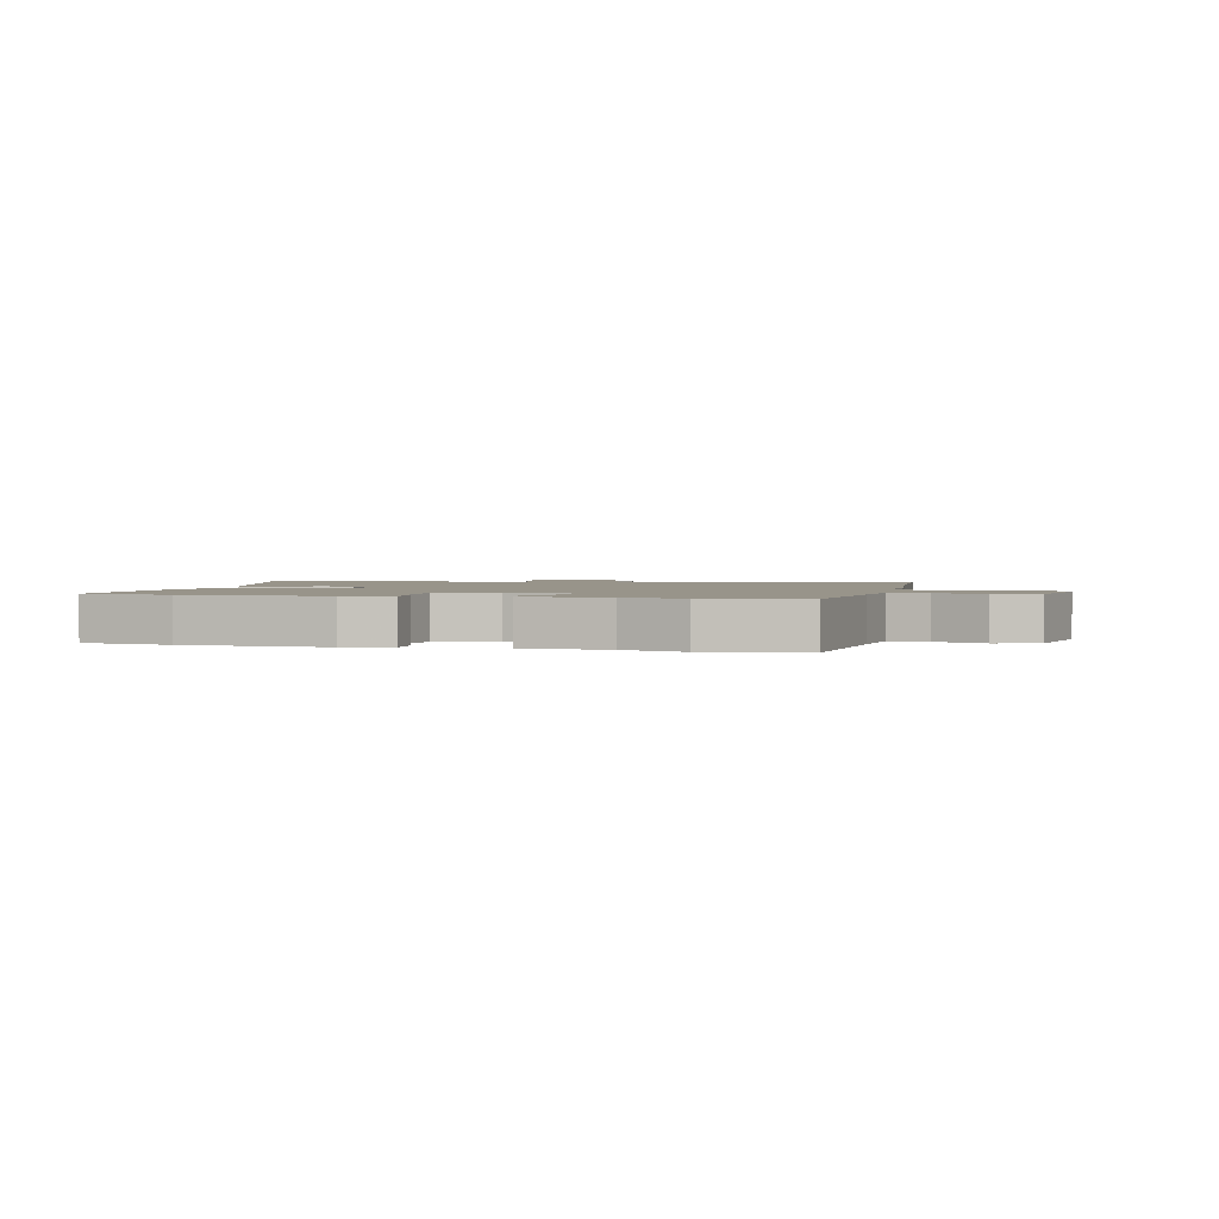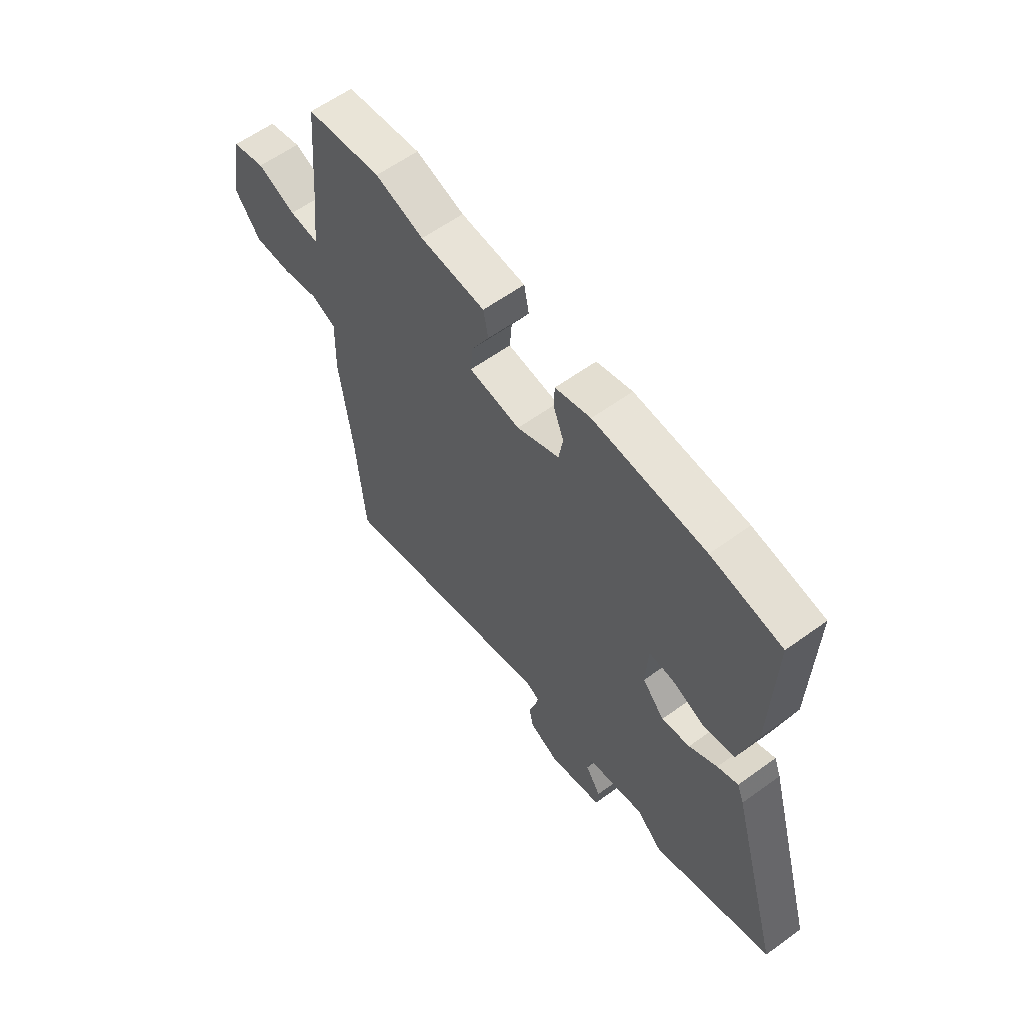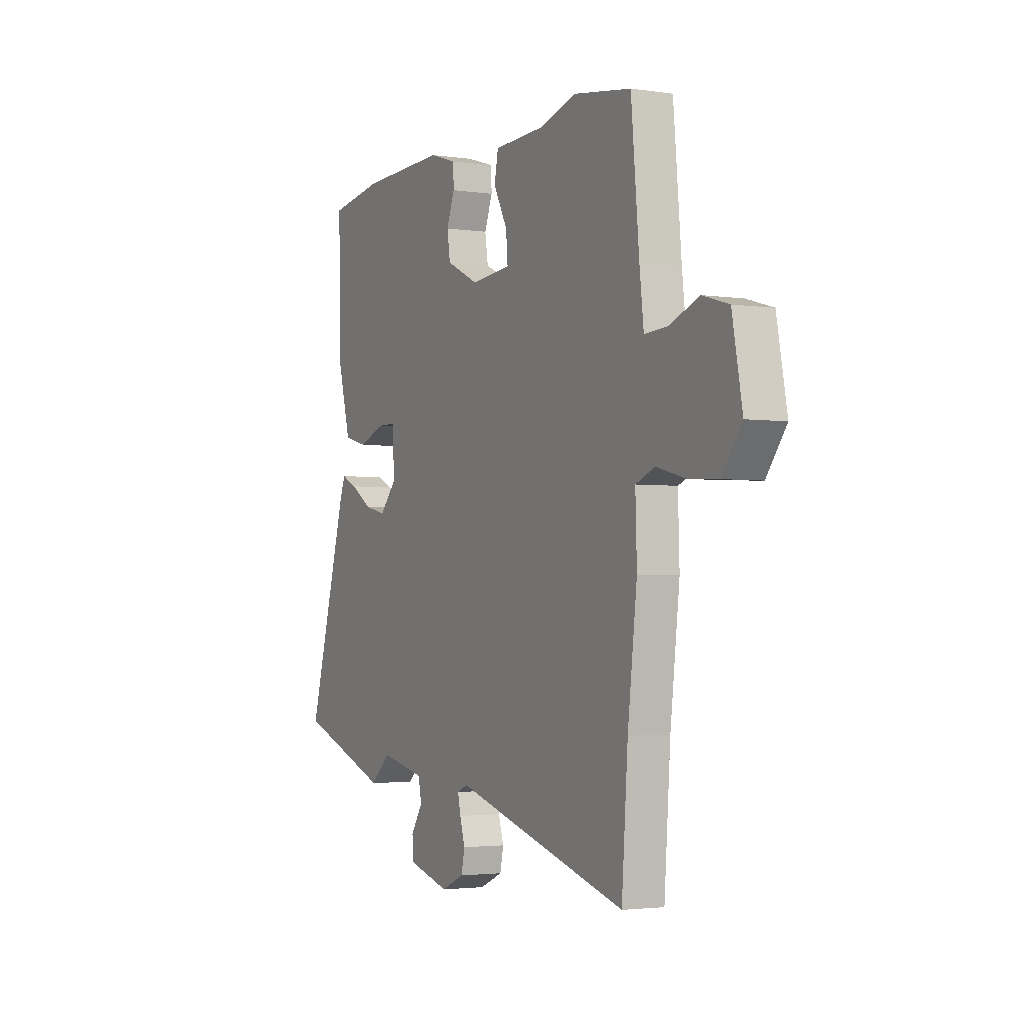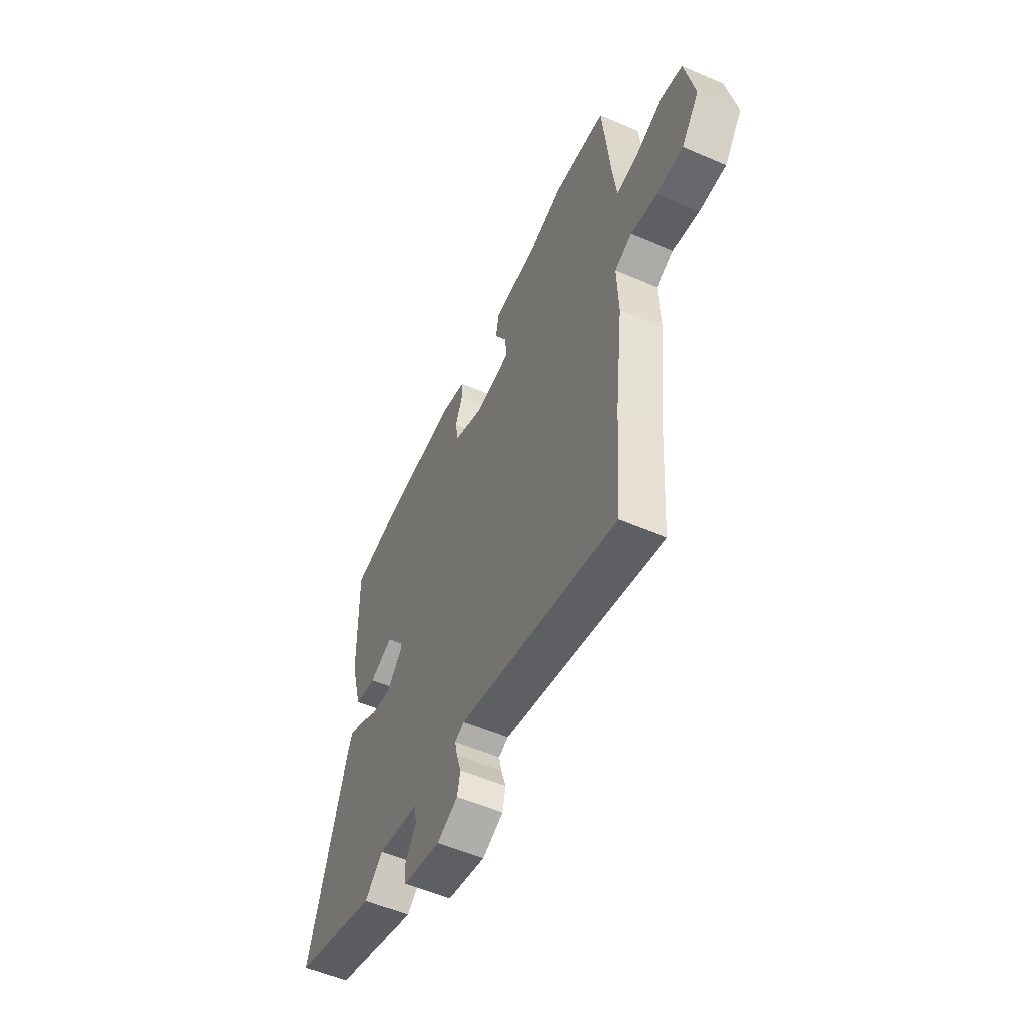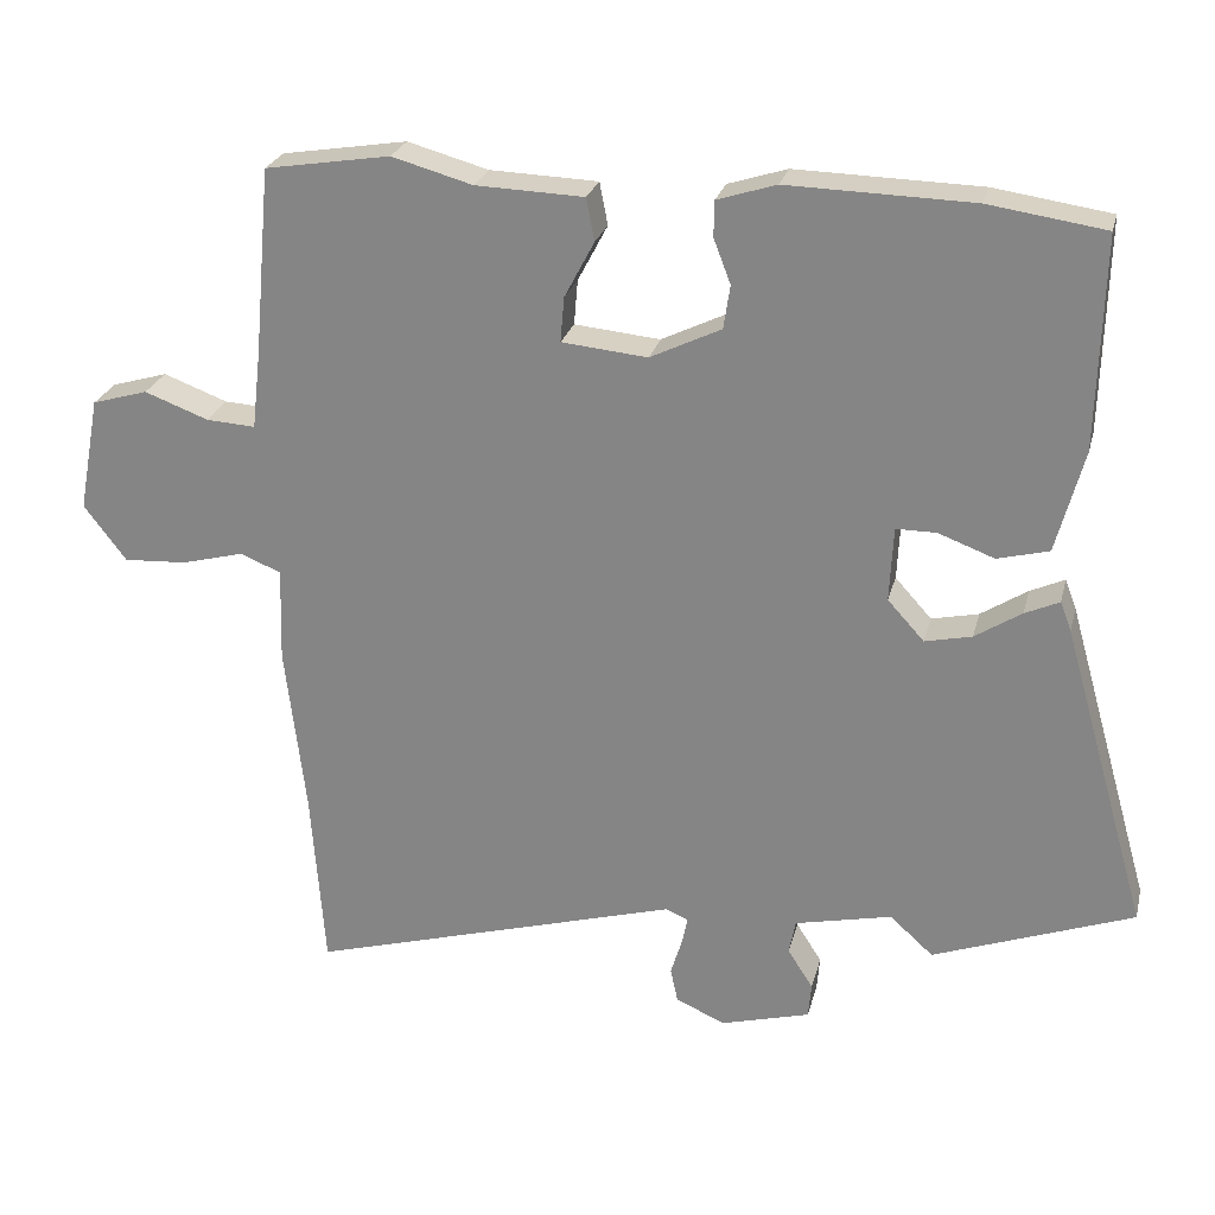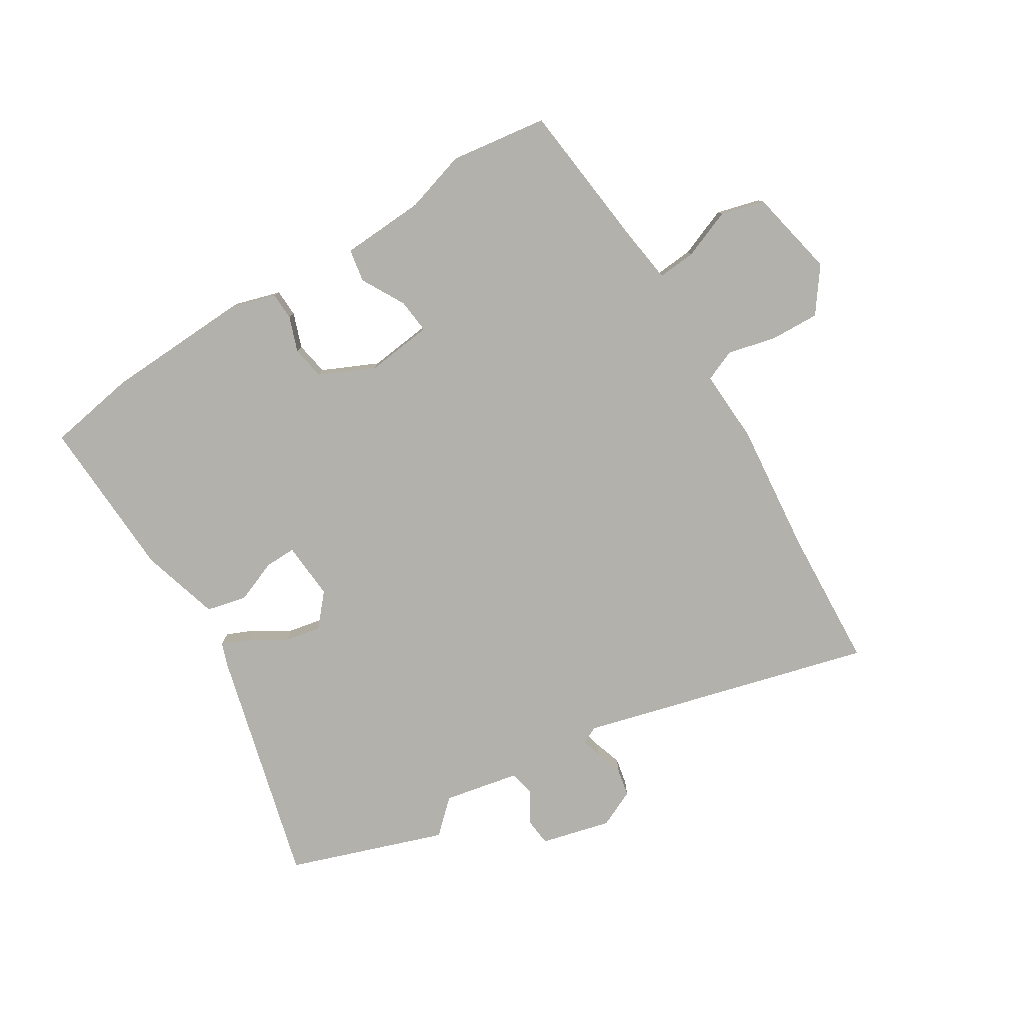
<metadata>
{"format":"obj","ext":"obj","renderer":"f3d","projection":"perspective","resolution":1024,"background":"white","views":[{"elev":1.8,"azim":14.9,"up":"+Y"},{"elev":60.7,"azim":-126.4,"up":"+Z"},{"elev":-2.8,"azim":62.9,"up":"+Z"},{"elev":-55.6,"azim":65.6,"up":"+Z"},{"elev":25.2,"azim":-166.3,"up":"+Z"},{"elev":-78.9,"azim":32.8,"up":"+Y"}]}
</metadata>
<code>
v -0.548 0.07 0.493
v -0.392 0.07 0.516
v -0.144 0.07 0.522
v -0.065 0.07 0.497
v -0.064 0.07 0.449
v -0.087 0.07 0.389
v -0.078 0.07 0.331
v 0.017 0.07 0.285
v 0.132 0.07 0.296
v 0.127 0.07 0.356
v 0.087 0.07 0.432
v 0.098 0.07 0.489
v 0.243 0.07 0.494
v 0.351 0.07 0.524
v 0.519 0.07 0.497
v 0.542 0.07 0.244
v 0.554 0.07 0.141
v 0.62 0.07 0.145
v 0.706 0.07 0.177
v 0.781 0.07 0.155
v 0.81 0.07 0.001
v 0.753 0.07 -0.074
v 0.668 0.07 -0.069
v 0.584 0.07 -0.047
v 0.529 0.07 -0.069
v 0.533 0.07 -0.196
v 0.506 0.07 -0.423
v 0.488 0.07 -0.669
v -0.014 0.07 -0.524
v -0.044 0.07 -0.537
v -0.036 0.07 -0.575
v -0.021 0.07 -0.624
v -0.031 0.07 -0.67
v -0.097 0.07 -0.699
v -0.217 0.07 -0.666
v -0.221 0.07 -0.619
v -0.187 0.07 -0.566
v -0.196 0.07 -0.52
v -0.326 0.07 -0.491
v -0.384 0.07 -0.543
v -0.652 0.07 -0.444
v -0.536 0.07 -0.036
v -0.521 0.07 0.003
v -0.475 0.07 -0.018
v -0.413 0.07 -0.058
v -0.35 0.07 -0.072
v -0.301 0.07 -0.018
v -0.306 0.07 0.082
v -0.36 0.07 0.082
v -0.435 0.07 0.054
v -0.504 0.07 0.072
v -0.541 0.07 0.21
v -0.548 0 0.493
v -0.392 0 0.516
v -0.144 0 0.522
v -0.065 0 0.497
v -0.064 0 0.449
v -0.087 0 0.389
v -0.078 0 0.331
v 0.017 0 0.285
v 0.132 0 0.296
v 0.127 0 0.356
v 0.087 0 0.432
v 0.098 0 0.489
v 0.243 0 0.494
v 0.351 0 0.524
v 0.519 0 0.497
v 0.542 0 0.244
v 0.554 0 0.141
v 0.62 0 0.145
v 0.706 0 0.177
v 0.781 0 0.155
v 0.81 0 0.001
v 0.753 0 -0.074
v 0.668 0 -0.069
v 0.584 0 -0.047
v 0.529 0 -0.069
v 0.533 0 -0.196
v 0.506 0 -0.423
v 0.488 0 -0.669
v -0.014 0 -0.524
v -0.044 0 -0.537
v -0.036 0 -0.575
v -0.021 0 -0.624
v -0.031 0 -0.67
v -0.097 0 -0.699
v -0.217 0 -0.666
v -0.221 0 -0.619
v -0.187 0 -0.566
v -0.196 0 -0.52
v -0.326 0 -0.491
v -0.384 0 -0.543
v -0.652 0 -0.444
v -0.536 0 -0.036
v -0.521 0 0.003
v -0.475 0 -0.018
v -0.413 0 -0.058
v -0.35 0 -0.072
v -0.301 0 -0.018
v -0.306 0 0.082
v -0.36 0 0.082
v -0.435 0 0.054
v -0.504 0 0.072
v -0.541 0 0.21
f 4 5 6
f 3 4 6
f 2 3 6
f 1 2 6
f 52 1 6
f 51 52 6
f 50 51 6
f 49 50 6
f 48 49 6 7
f 47 48 7 8
f 46 47 8 9
f 43 44 45
f 42 43 45
f 41 42 45
f 40 41 45
f 39 40 45
f 38 39 45 46
f 35 36 37
f 34 35 37
f 33 34 37
f 32 33 37
f 31 32 37
f 30 31 37 38
f 38 46 9
f 30 38 9
f 29 30 9
f 25 26 27
f 28 29 9
f 27 28 9
f 25 27 9
f 22 23 24
f 21 22 24
f 20 21 24
f 19 20 24
f 18 19 24
f 17 18 24 25
f 13 14 15 16
f 16 17 25
f 13 16 25
f 12 13 25
f 11 12 25
f 10 11 25
f 9 10 25
f 58 57 56
f 58 56 55
f 58 55 54
f 58 54 53
f 58 53 104
f 58 104 103
f 58 103 102
f 58 102 101
f 59 58 101 100
f 60 59 100 99
f 61 60 99 98
f 97 96 95
f 97 95 94
f 97 94 93
f 97 93 92
f 97 92 91
f 98 97 91 90
f 89 88 87
f 89 87 86
f 89 86 85
f 89 85 84
f 89 84 83
f 90 89 83 82
f 61 98 90
f 61 90 82
f 61 82 81
f 79 78 77
f 61 81 80
f 61 80 79
f 61 79 77
f 76 75 74
f 76 74 73
f 76 73 72
f 76 72 71
f 76 71 70
f 77 76 70 69
f 68 67 66 65
f 77 69 68
f 77 68 65
f 77 65 64
f 77 64 63
f 77 63 62
f 77 62 61
f 1 53 54 2
f 2 54 55 3
f 3 55 56 4
f 4 56 57 5
f 5 57 58 6
f 6 58 59 7
f 7 59 60 8
f 8 60 61 9
f 9 61 62 10
f 10 62 63 11
f 11 63 64 12
f 12 64 65 13
f 13 65 66 14
f 14 66 67 15
f 15 67 68 16
f 16 68 69 17
f 17 69 70 18
f 18 70 71 19
f 19 71 72 20
f 20 72 73 21
f 21 73 74 22
f 22 74 75 23
f 23 75 76 24
f 24 76 77 25
f 25 77 78 26
f 26 78 79 27
f 27 79 80 28
f 28 80 81 29
f 29 81 82 30
f 30 82 83 31
f 31 83 84 32
f 32 84 85 33
f 33 85 86 34
f 34 86 87 35
f 35 87 88 36
f 36 88 89 37
f 37 89 90 38
f 38 90 91 39
f 39 91 92 40
f 40 92 93 41
f 41 93 94 42
f 42 94 95 43
f 43 95 96 44
f 44 96 97 45
f 45 97 98 46
f 46 98 99 47
f 47 99 100 48
f 48 100 101 49
f 49 101 102 50
f 50 102 103 51
f 51 103 104 52
f 52 104 53 1

</code>
